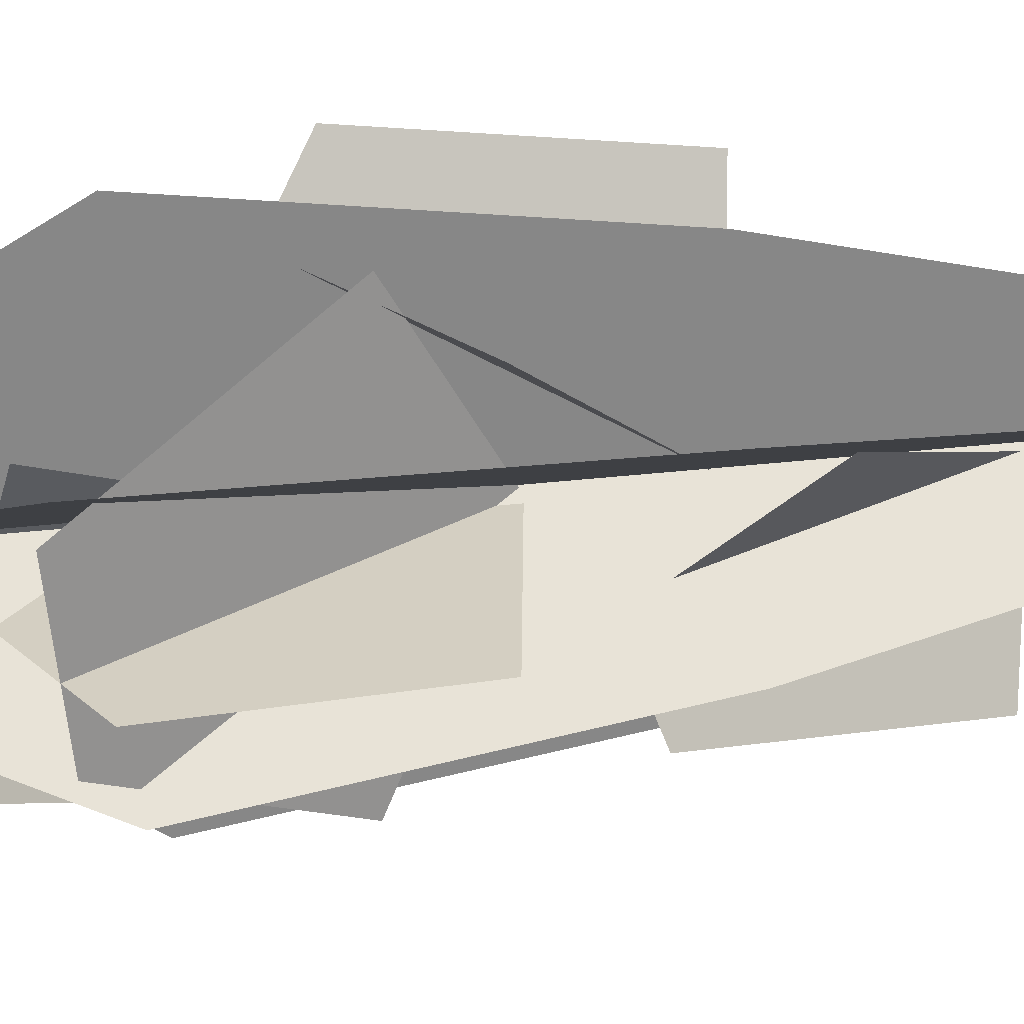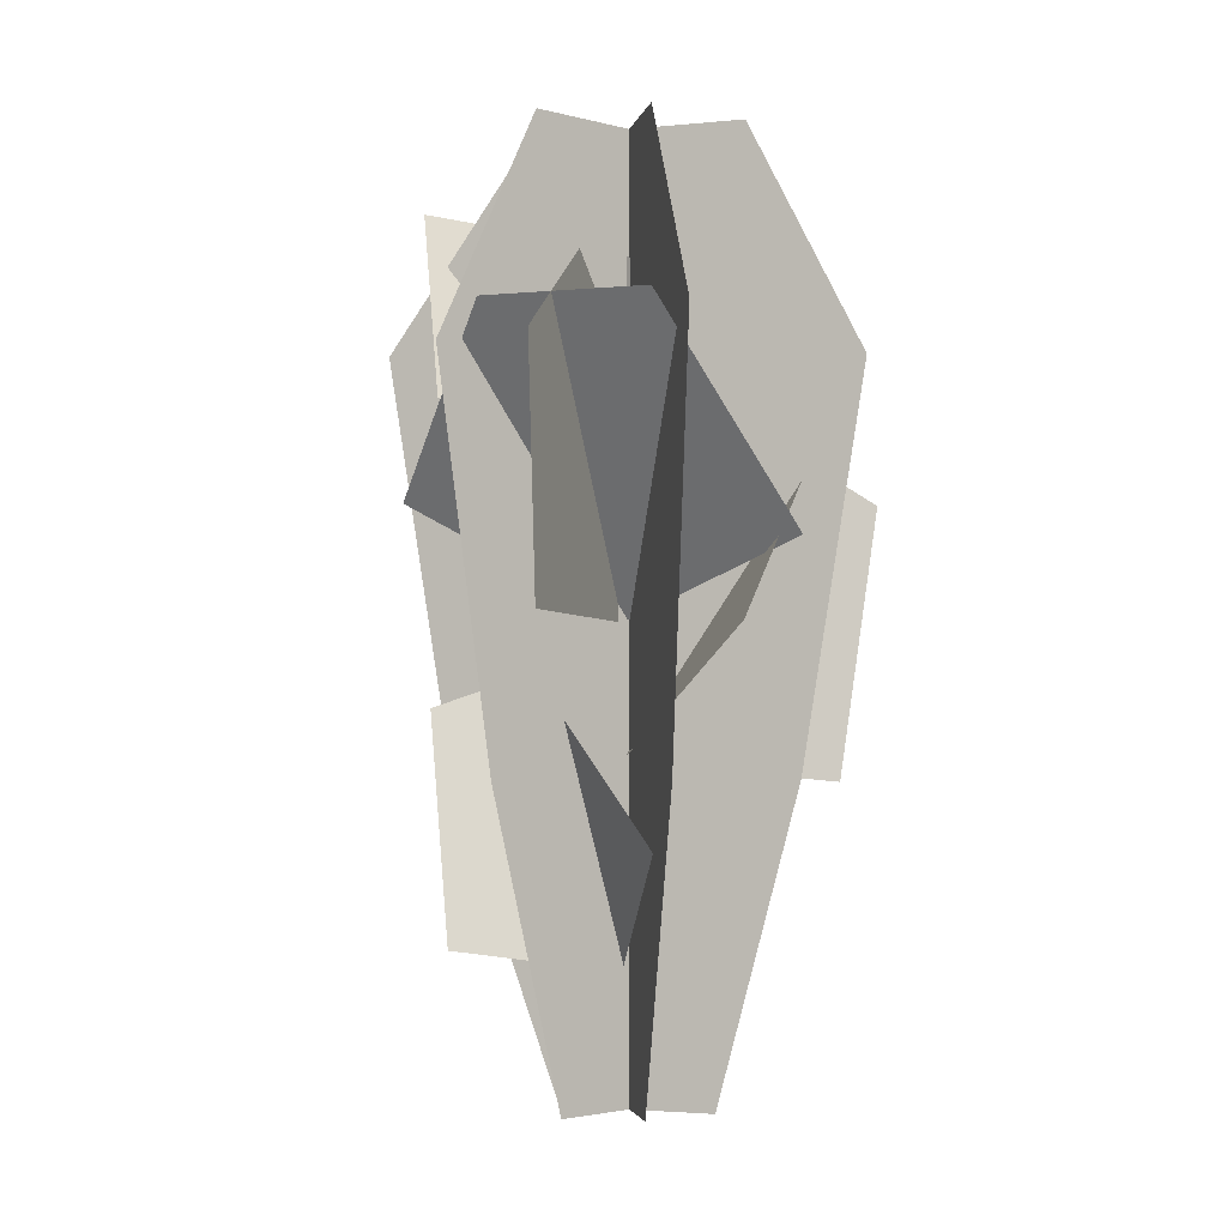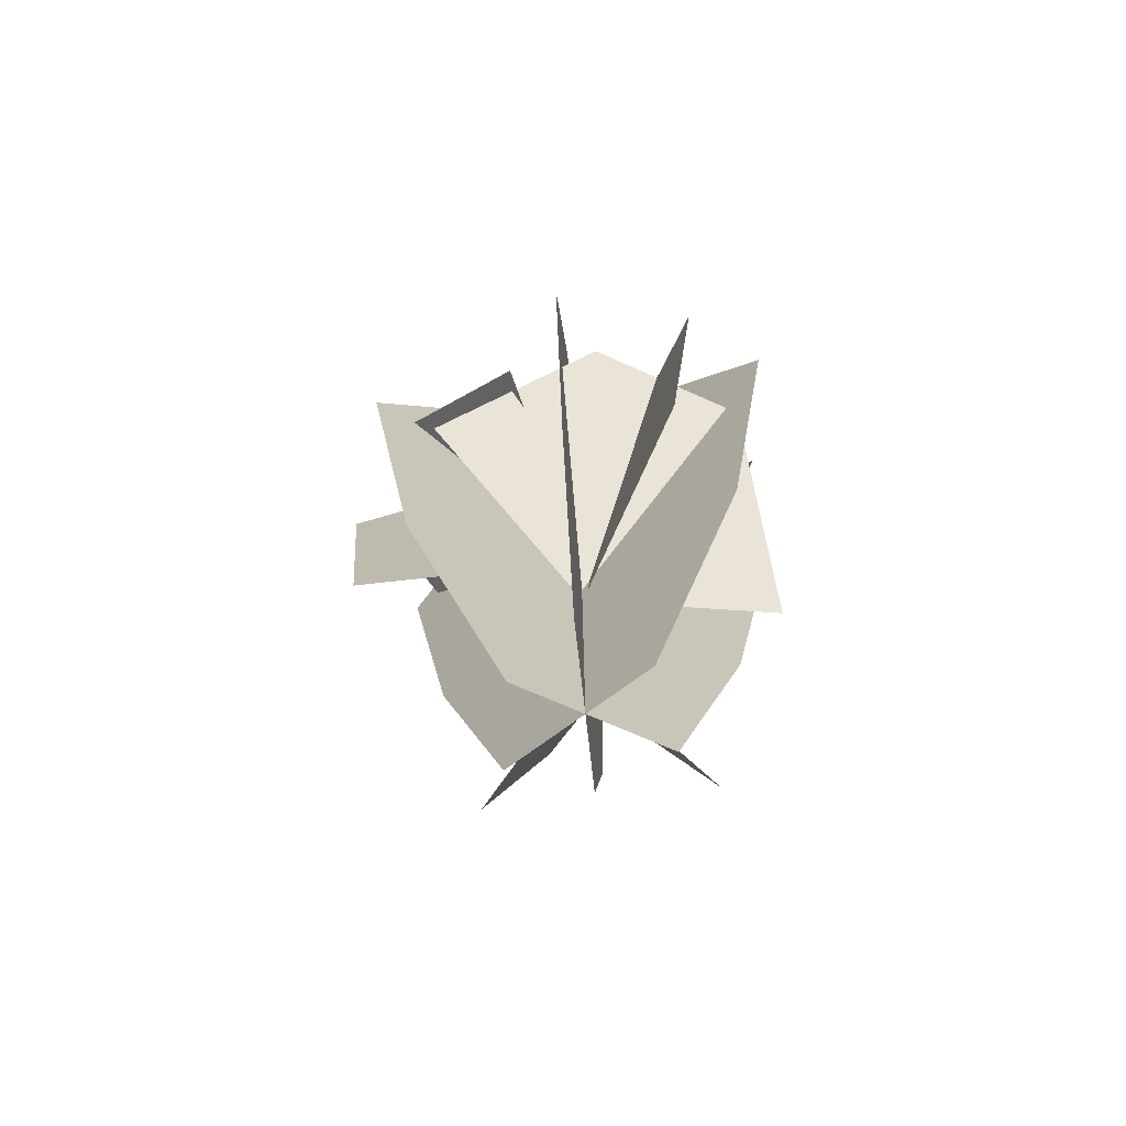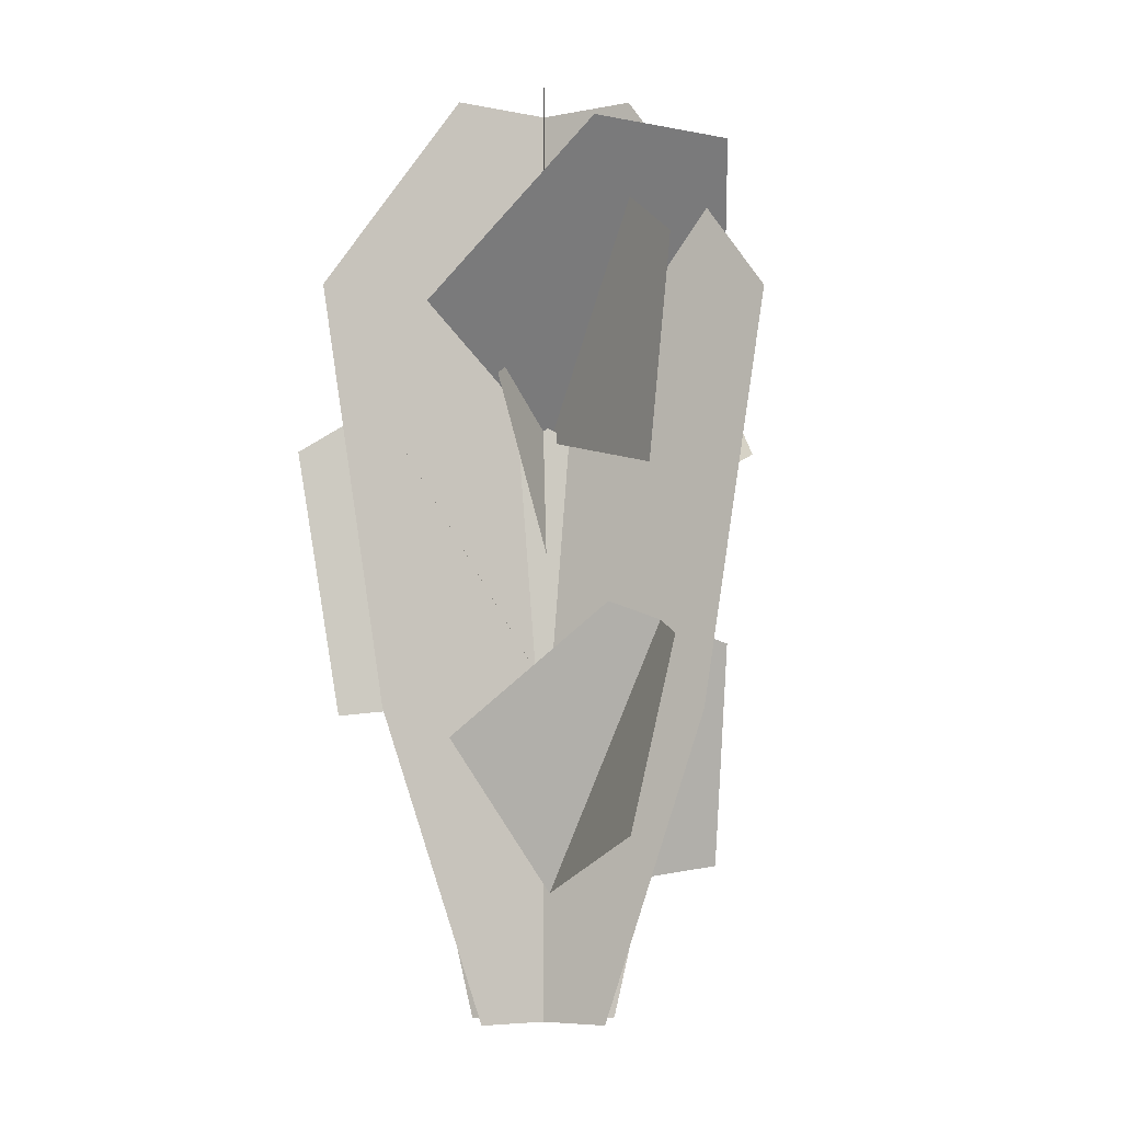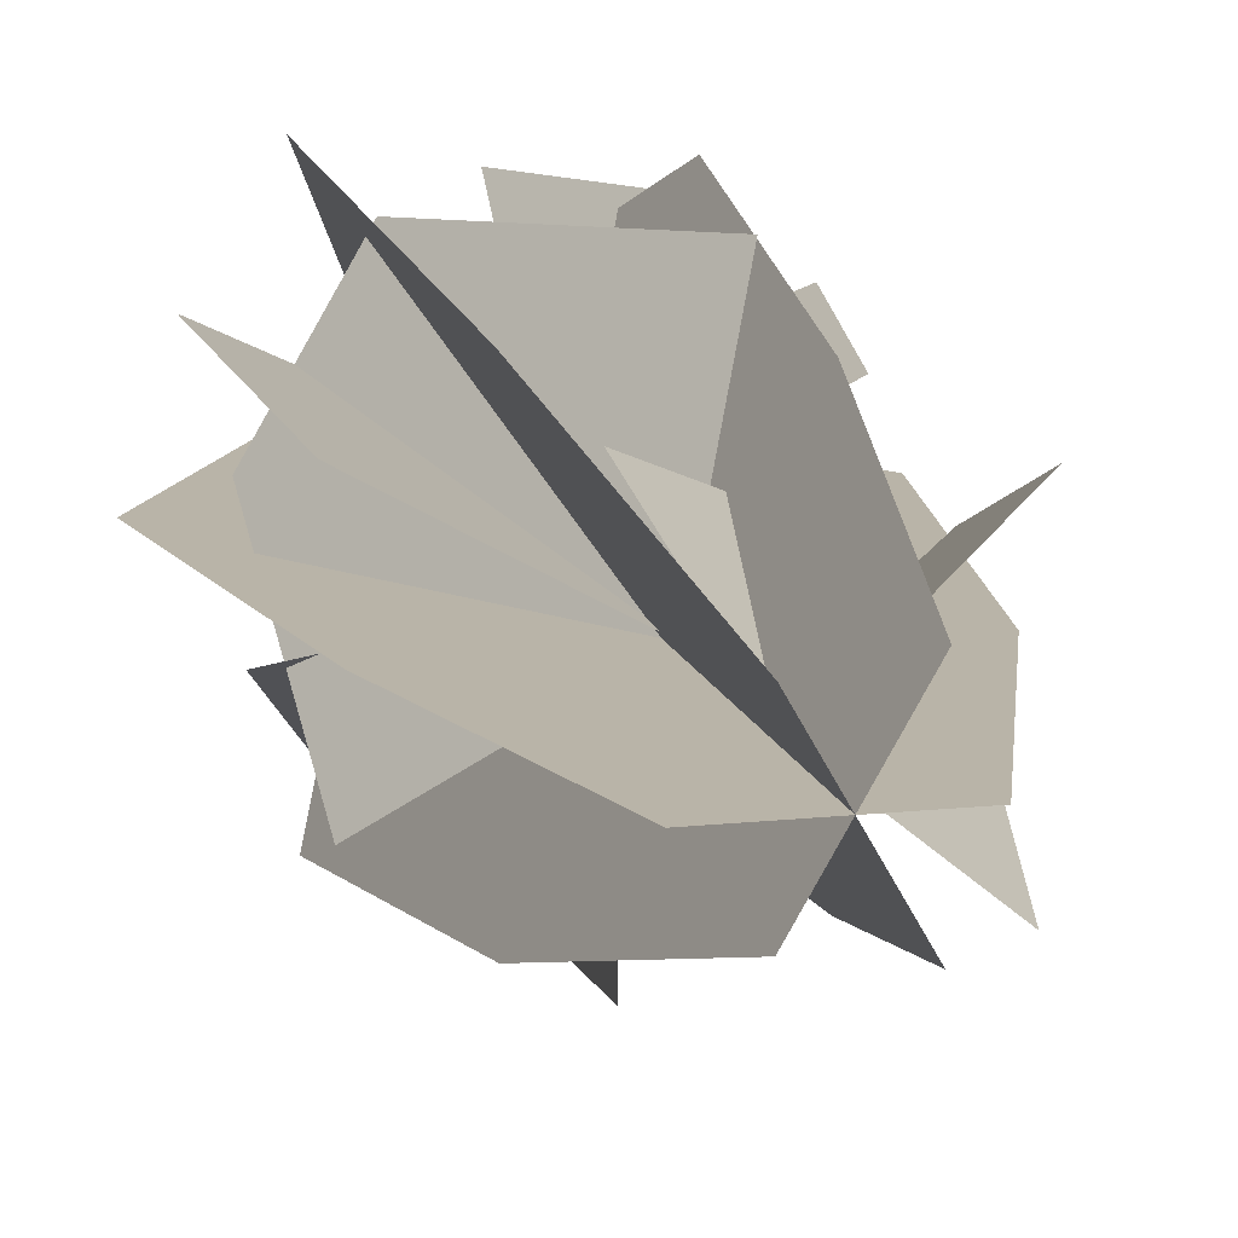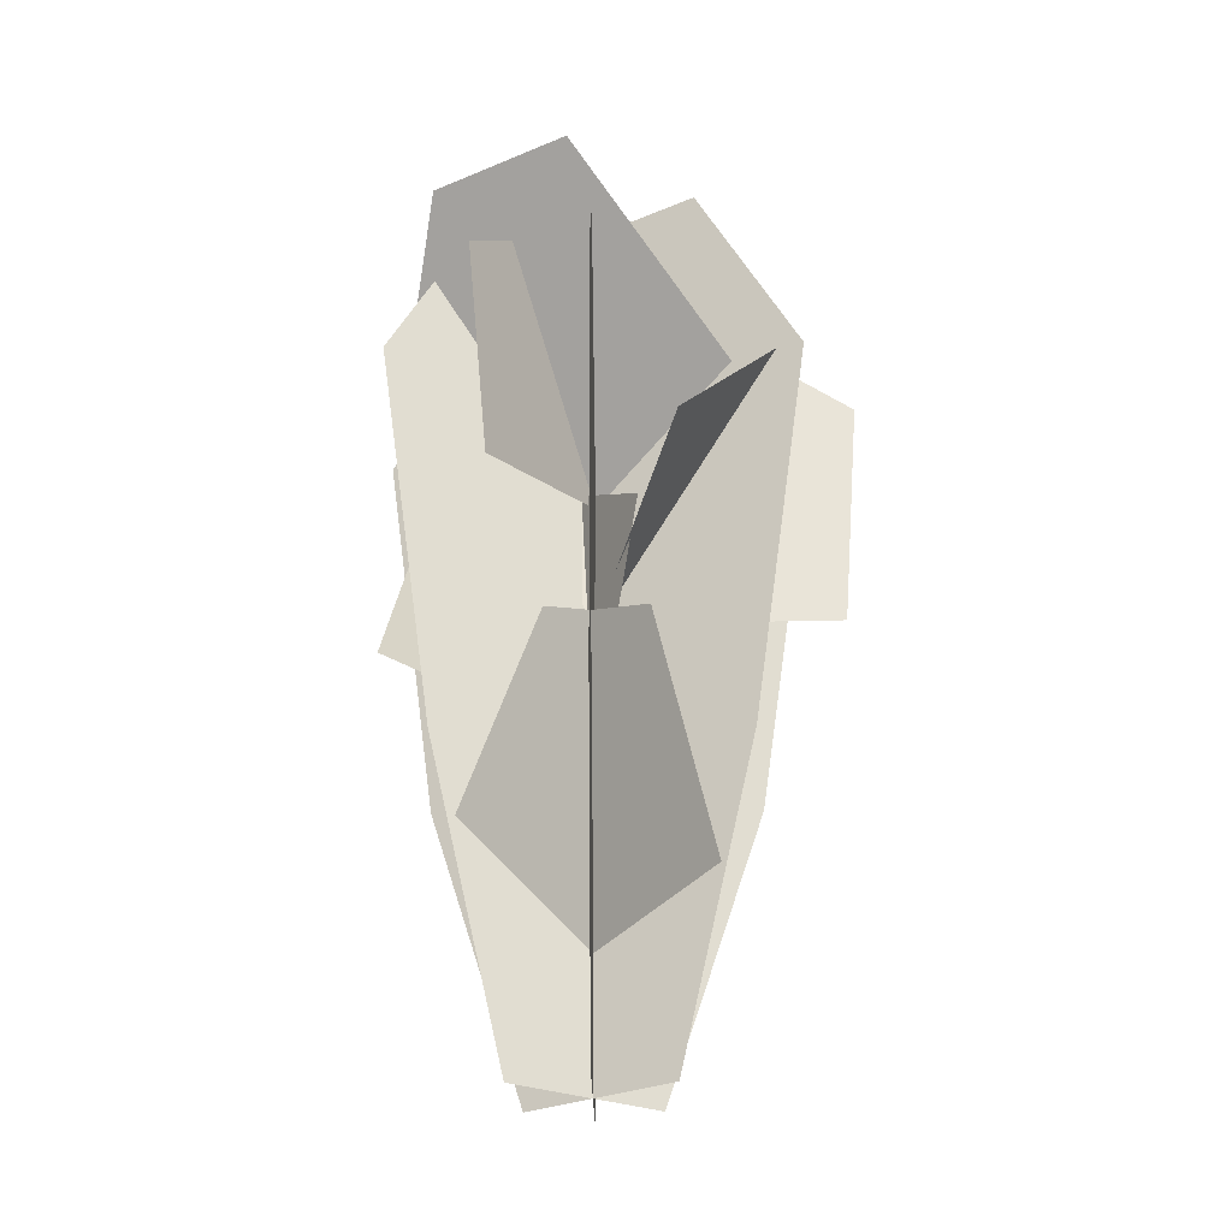
<metadata>
{"format":"obj","ext":"obj","renderer":"f3d","projection":"perspective","resolution":1024,"background":"white","views":[{"elev":-62.5,"azim":-84.5,"up":"+Z"},{"elev":-2.8,"azim":-161.5,"up":"+Y"},{"elev":-73.2,"azim":-83.5,"up":"+Y"},{"elev":-6.0,"azim":29.6,"up":"+Y"},{"elev":13.1,"azim":-13.7,"up":"+Z"},{"elev":-30.4,"azim":91.1,"up":"+Y"}]}
</metadata>
<code>
o tiny_weed_03_01.001
v 84.11 2.4e-05 -145.7
v -7.298 -2e-06 12.64
v -7.298 623.2 12.64
v 167.6 623.2 -290.2
v -70.49 -2e-05 122.1
v -181.8 623.2 314.9
v 231.7 1411 -401.3
v -7.298 1246 12.64
v -250.3 1453 433.5
v 115.8 1869 -200.6
v 3.746 1869 -6.487
v -100.5 1869 174.1
v -168.2 0 0
v 14.6 0 0
v 14.6 623.2 0.000102
v -335.1 623.2 0.000102
v 141 0 0
v 363.6 623.2 0.000102
v -463.4 1411 0.00023
v 14.6 1246 0.000203
v 500.6 1453 0.000237
v -231.6 1869 0.000305
v -7.491 1869 0.000305
v 201.1 1869 0.000305
v 172.6 845.8 -105.8
v -116.2 493.8 -218.8
v 15.15 256.5 0.5726
v 260.4 804.9 -8.973
v 317 379.2 222.3
v 342.1 766.8 81.16
v 14.6 1592 -245.6
v 14.6 1288 207
v 14.6 918.9 0.00015
v 14.6 1496 -383.6
v 14.6 923.1 -473.9
v 14.6 1406 -512
v -170.5 1486 -397.2
v -367 1070 -105.5
v -2.008 1486 -397.2
v 400.3 1144 -157.9
v 154.8 1486 -397.2
v 446.3 1744 46.66
v 286.8 1328 -260.4
v 14.6 1177 0.000192
v 366.4 1744 184.9
v -31.48 1403 395.6
v 292.1 1744 313.7
v -184 1242 363
v 131.7 796.4 391.8
v 14.6 655.3 0.000107
v -270.1 1250 213.3
v -299.1 909.1 -263.8
v -350.2 1257 74.02
v 409.4 1522 227.9
v 343 1088 189.6
v 296.1 1614 162.5
v -137.3 1564 -87.7
v 190.7 1699 101.7
v 364.3 756.2 -105.8
v 280.3 308.7 -218.8
v 14.04 256.8 0.5726
v 276.6 797.1 -8.975
v -86 566.9 222.3
v 194.9 835.2 81.16
v 84.11 -2.4e-05 145.7
v -7.3 2e-06 -12.64
v -7.298 623.2 -12.64
v 167.6 623.2 290.2
v -70.49 2e-05 -122.1
v -181.8 623.2 -314.9
v 231.7 1411 401.3
v -7.298 1246 -12.64
v -250.3 1453 -433.5
v 115.8 1869 200.6
v 3.746 1869 6.488
v -100.5 1869 -174.1
v -422.3 1154 276.3
v -359.5 614 213.1
v -291.5 1242 205.6
v 197.5 1094 -83.13
v -169.8 1324 139.7
f 8 9 12 11
f 1 4 3 2
f 3 6 5 2
f 7 8 3 4
f 3 8 9 6
f 10 11 8 7
f 13 16 15 14
f 15 18 17 14
f 19 20 15 16
f 15 20 21 18
f 22 23 20 19
f 20 23 24 21
f 27 29 30 28
f 25 28 27 26
f 31 34 33 32
f 33 34 36 35
f 37 38 33 39
f 33 39 41 40
f 44 46 47 45
f 42 45 44 43
f 48 49 50 51
f 50 52 53 51
f 54 55 44 56
f 44 56 58 57
f 59 60 61 62
f 61 63 64 62
f 65 66 67 68
f 71 68 67 72
f 67 70 73 72
f 74 71 72 75
f 67 70 69 66
f 72 75 76 73
f 77 78 50 79
f 50 80 81 79

</code>
